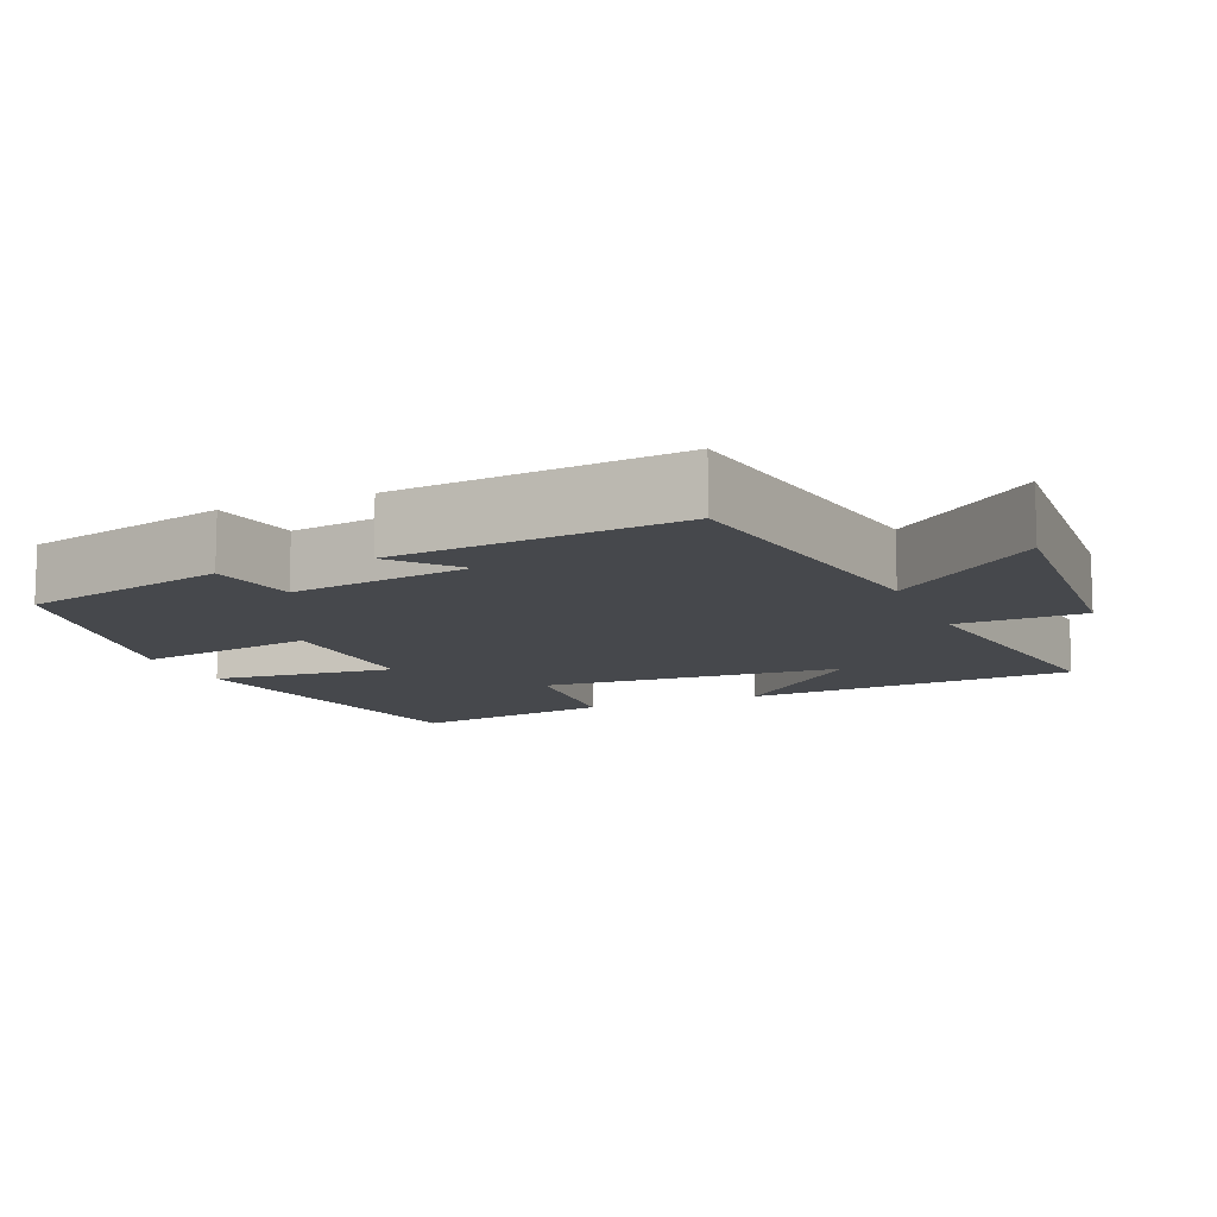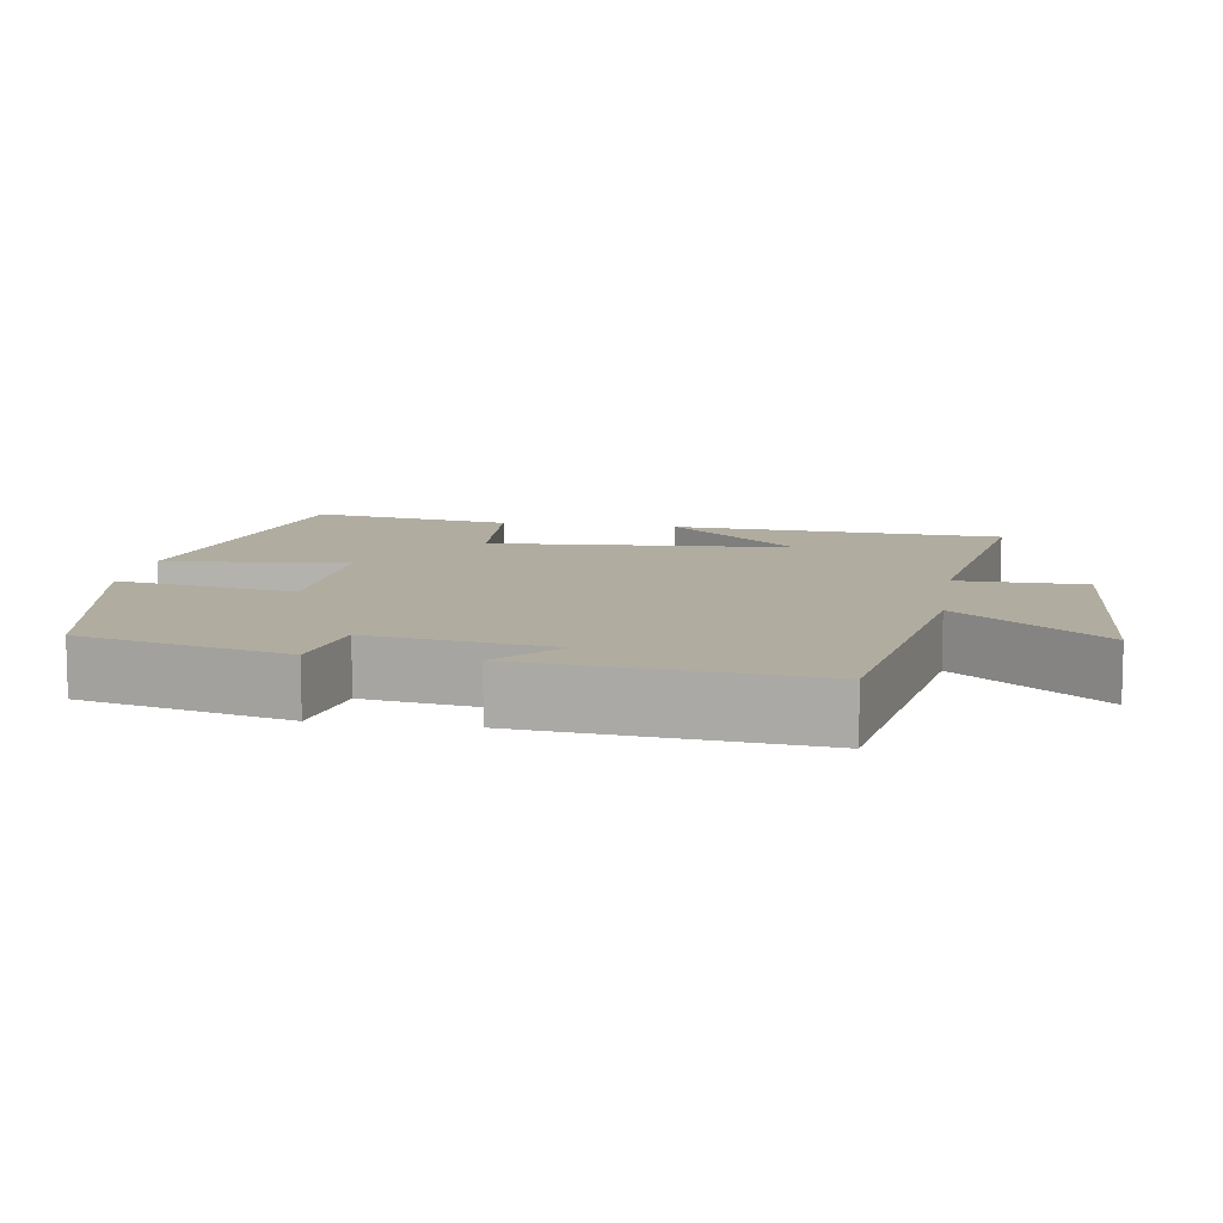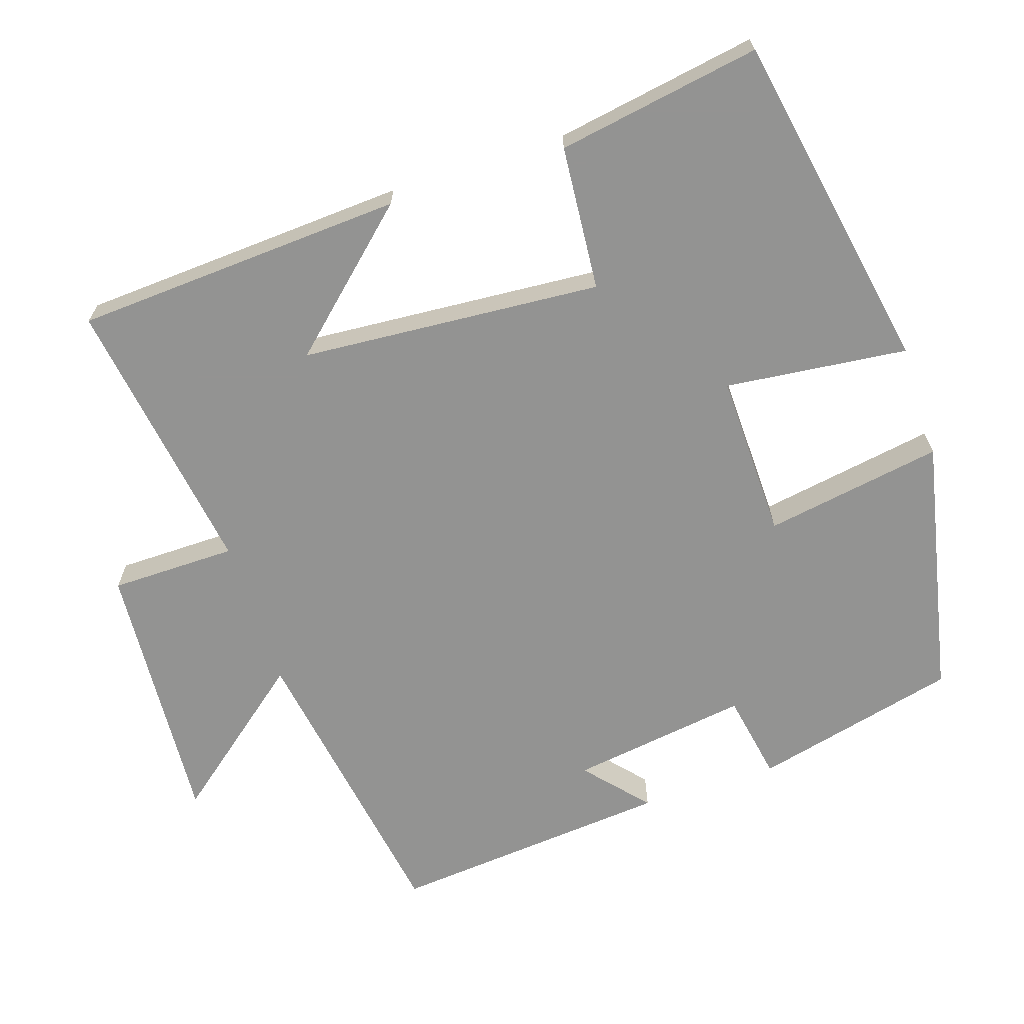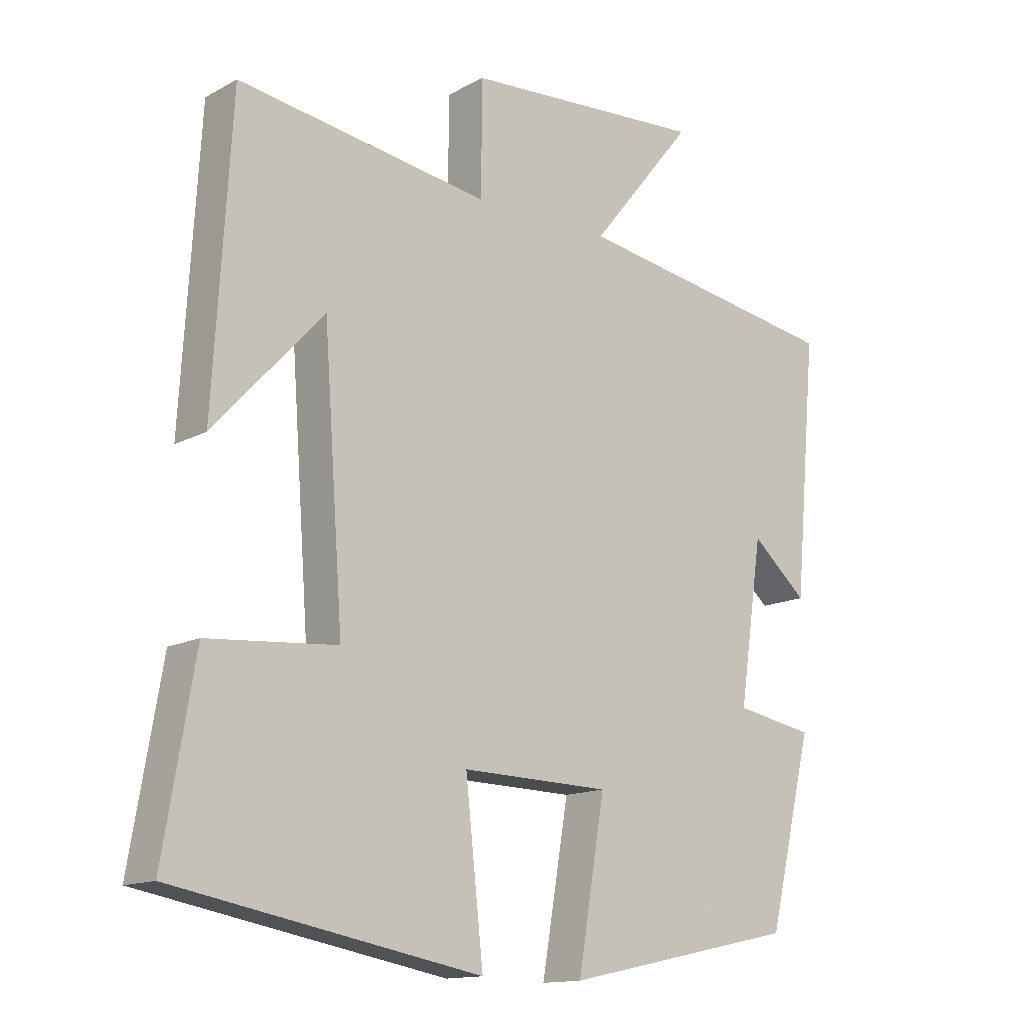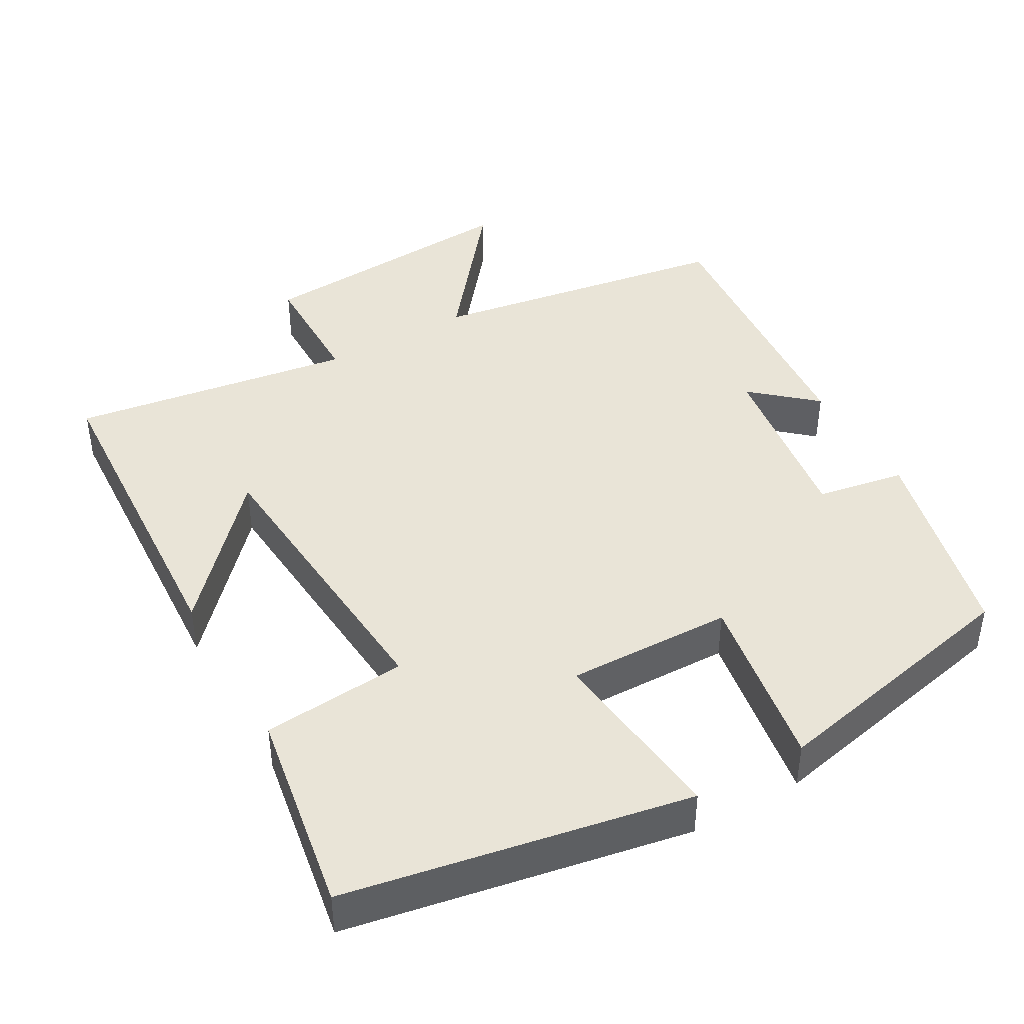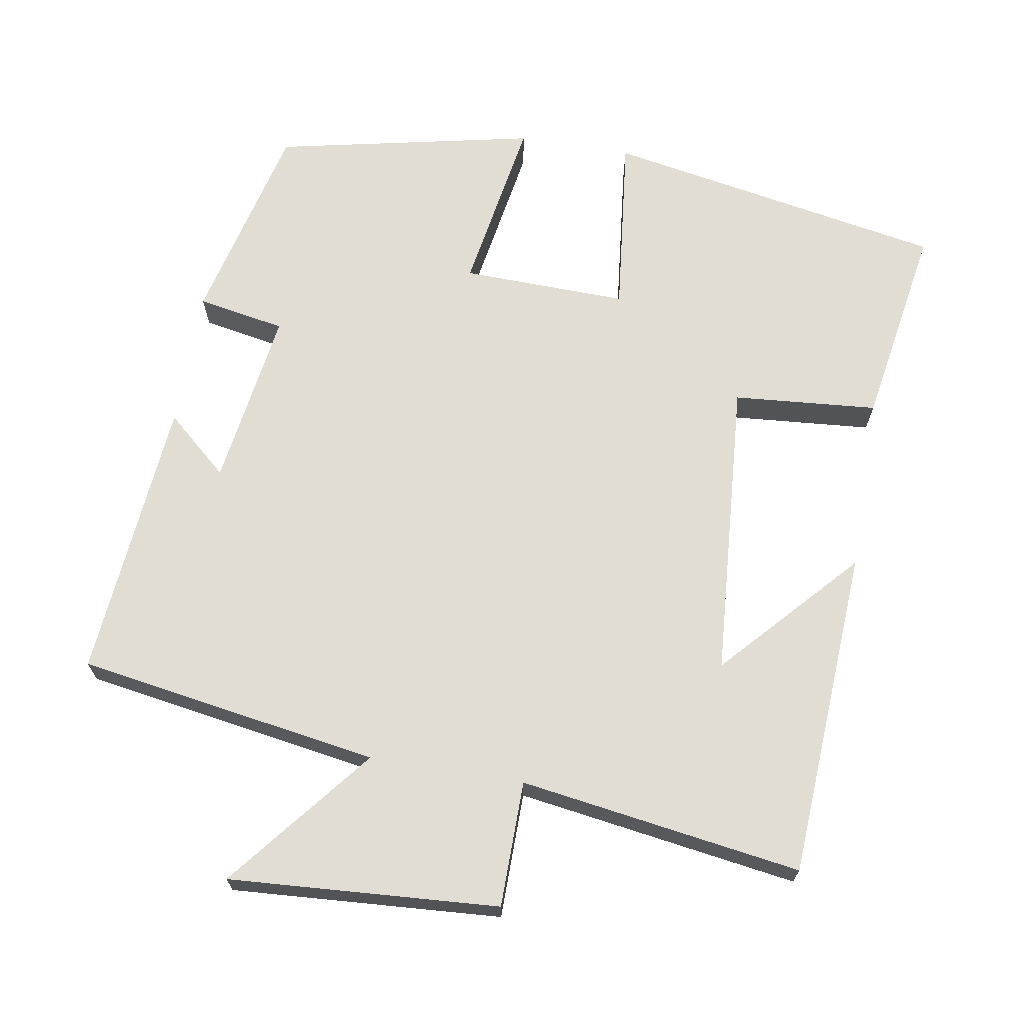
<metadata>
{"format":"obj","ext":"obj","renderer":"f3d","projection":"perspective","resolution":1024,"background":"white","views":[{"elev":-11.2,"azim":-67.0,"up":"+Y"},{"elev":9.9,"azim":-80.8,"up":"+Y"},{"elev":-66.7,"azim":108.1,"up":"+Y"},{"elev":-14.0,"azim":139.8,"up":"+Z"},{"elev":42.9,"azim":150.2,"up":"+Y"},{"elev":68.2,"azim":9.5,"up":"+Y"}]}
</metadata>
<code>
v -0.535 0.07 0.433
v -0.123 0.07 0.5
v -0.281 0.07 0.696
v 0.087 0.07 0.672
v 0.089 0.07 0.5
v 0.473 0.07 0.558
v 0.5 0.07 0.108
v 0.333 0.07 0.29
v 0.303 0.07 -0.12
v 0.5 0.07 -0.136
v 0.547 0.07 -0.413
v 0.082 0.07 -0.5
v 0.109 0.07 -0.251
v -0.117 0.07 -0.257
v -0.076 0.07 -0.5
v -0.432 0.07 -0.425
v -0.5 0.07 -0.145
v -0.38 0.07 -0.123
v -0.416 0.07 0.121
v -0.5 0.07 0.047
v -0.535 0 0.433
v -0.123 0 0.5
v -0.281 0 0.696
v 0.087 0 0.672
v 0.089 0 0.5
v 0.473 0 0.558
v 0.5 0 0.108
v 0.333 0 0.29
v 0.303 0 -0.12
v 0.5 0 -0.136
v 0.547 0 -0.413
v 0.082 0 -0.5
v 0.109 0 -0.251
v -0.117 0 -0.257
v -0.076 0 -0.5
v -0.432 0 -0.425
v -0.5 0 -0.145
v -0.38 0 -0.123
v -0.416 0 0.121
v -0.5 0 0.047
f 19 20 1 2
f 18 19 2
f 16 17 18
f 15 16 18
f 14 15 18
f 13 14 18 2
f 11 12 13
f 10 11 13
f 9 10 13
f 8 9 13 2
f 6 7 8
f 5 6 8
f 5 8 2 3
f 3 4 5
f 22 21 40 39
f 22 39 38
f 38 37 36
f 38 36 35
f 38 35 34
f 22 38 34 33
f 33 32 31
f 33 31 30
f 33 30 29
f 22 33 29 28
f 28 27 26
f 28 26 25
f 23 22 28 25
f 25 24 23
f 1 21 22 2
f 2 22 23 3
f 3 23 24 4
f 4 24 25 5
f 5 25 26 6
f 6 26 27 7
f 7 27 28 8
f 8 28 29 9
f 9 29 30 10
f 10 30 31 11
f 11 31 32 12
f 12 32 33 13
f 13 33 34 14
f 14 34 35 15
f 15 35 36 16
f 16 36 37 17
f 17 37 38 18
f 18 38 39 19
f 19 39 40 20
f 20 40 21 1

</code>
